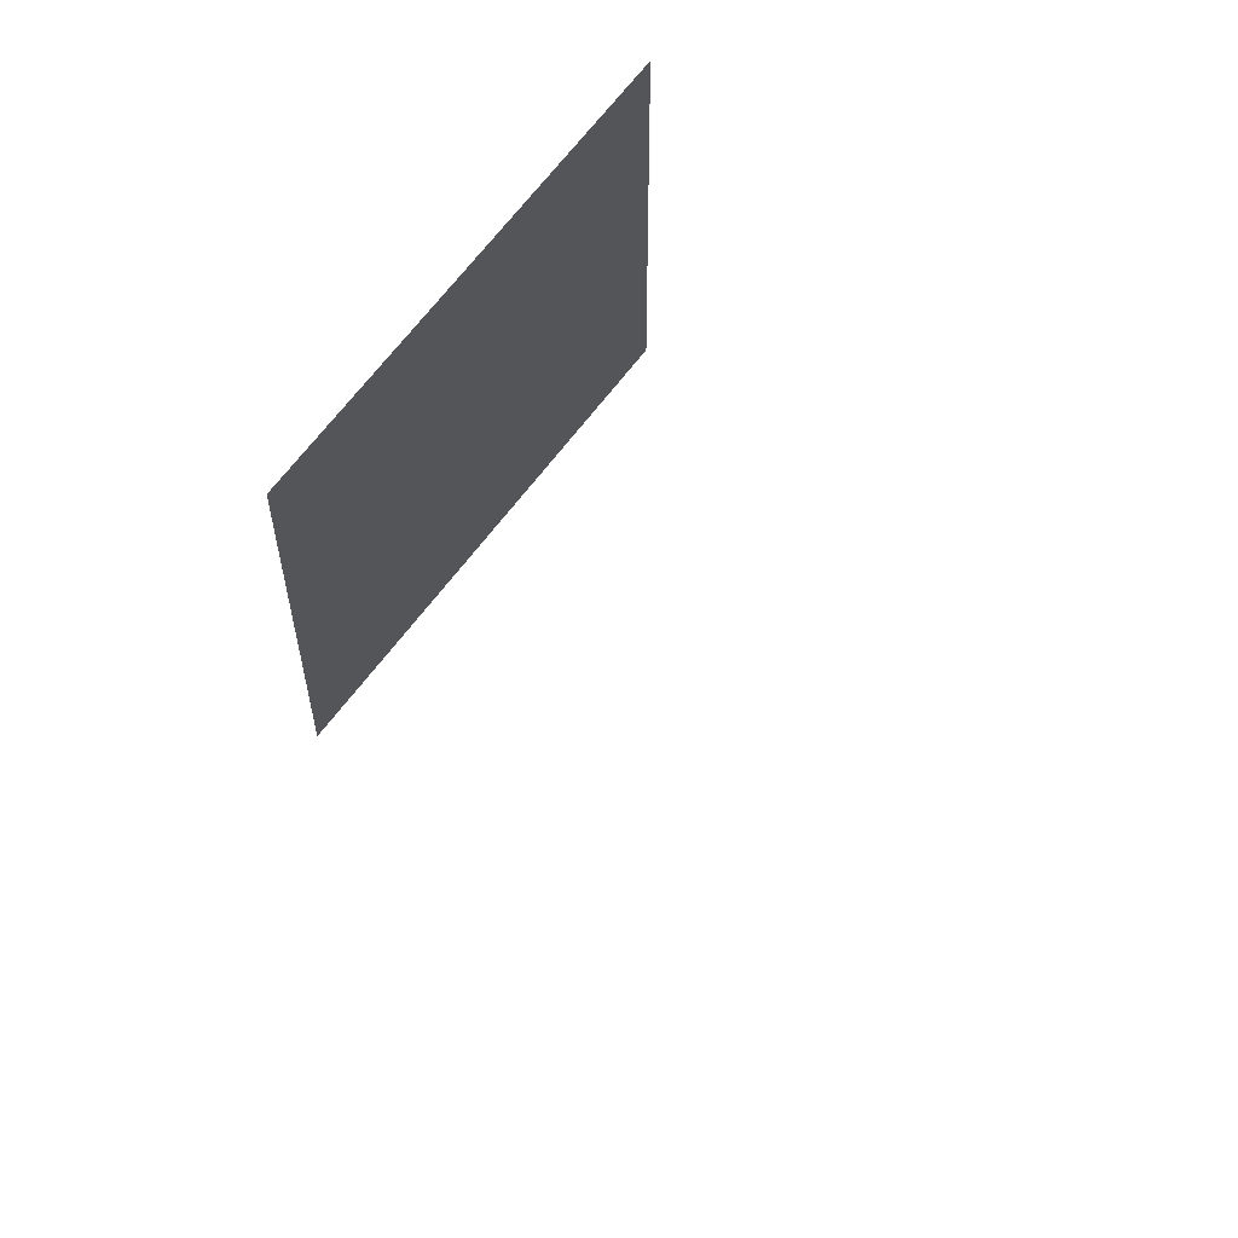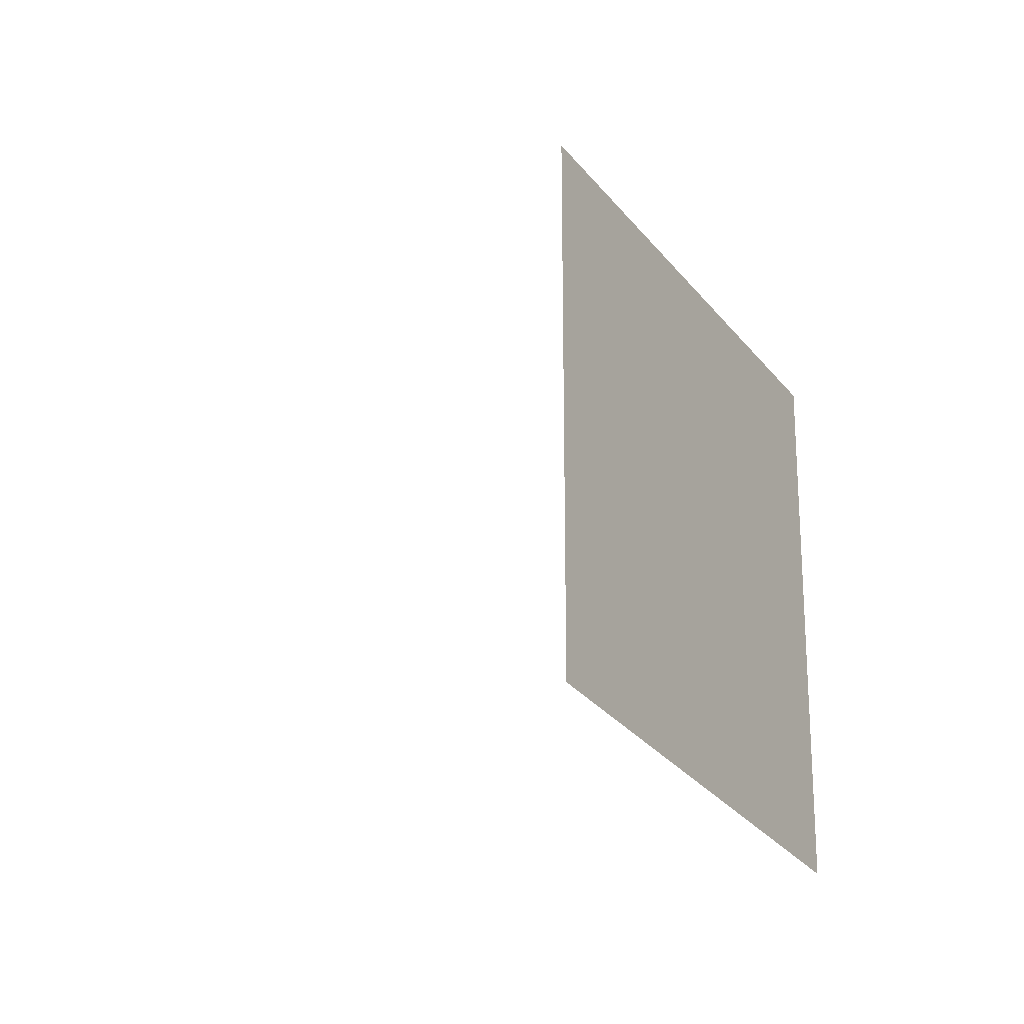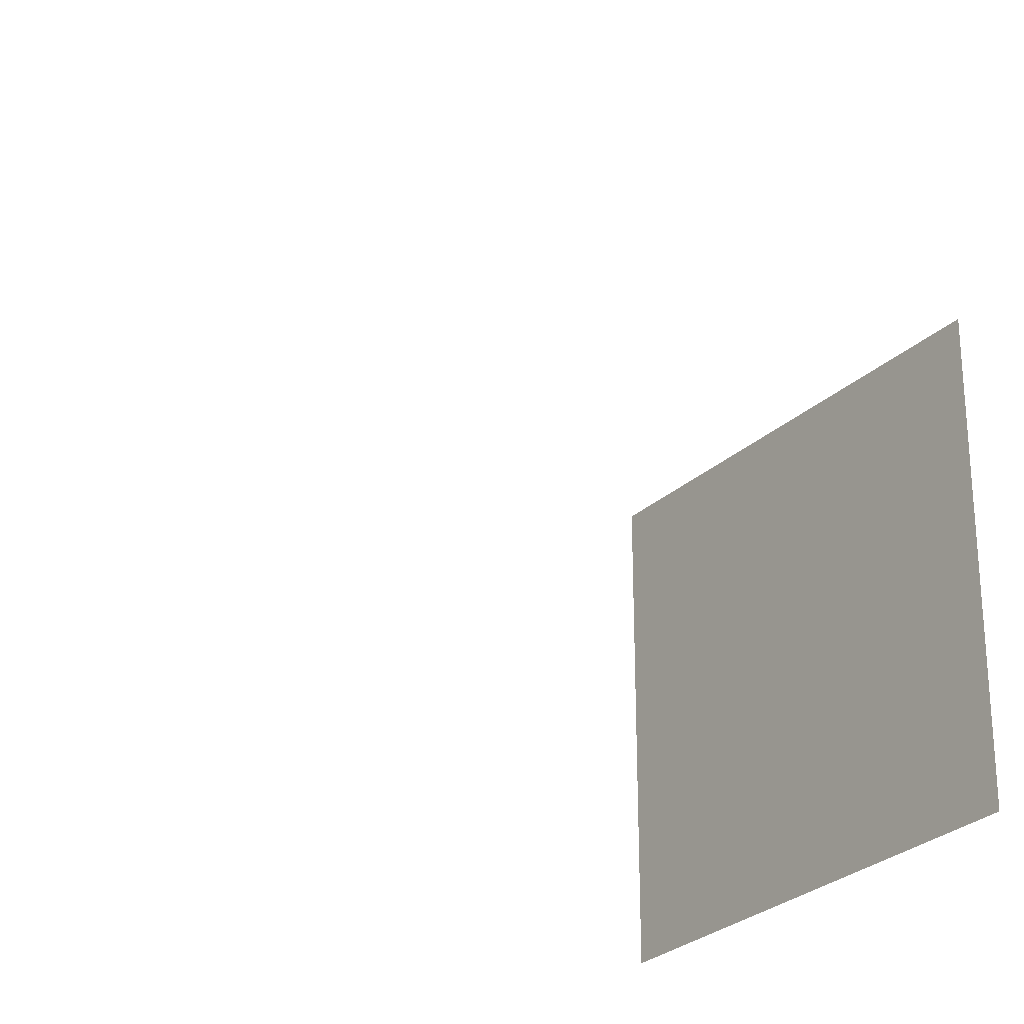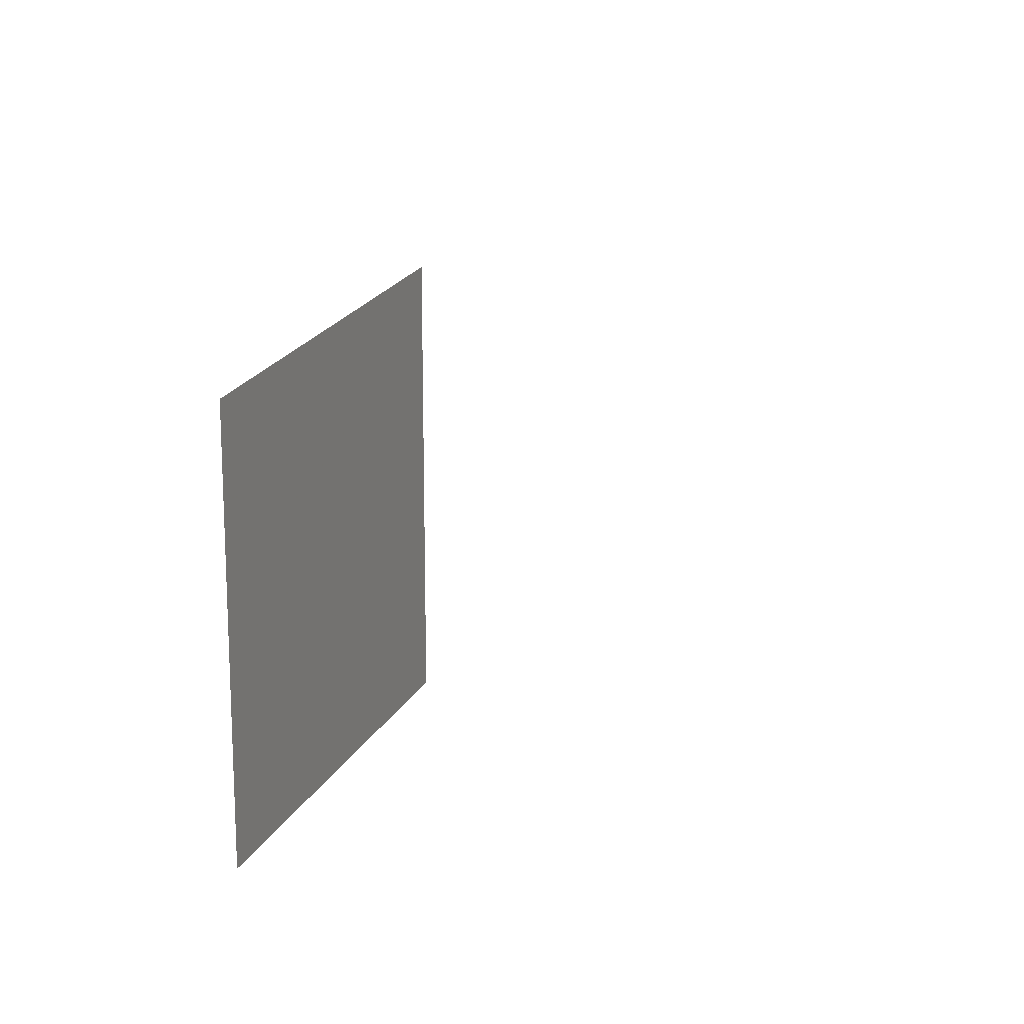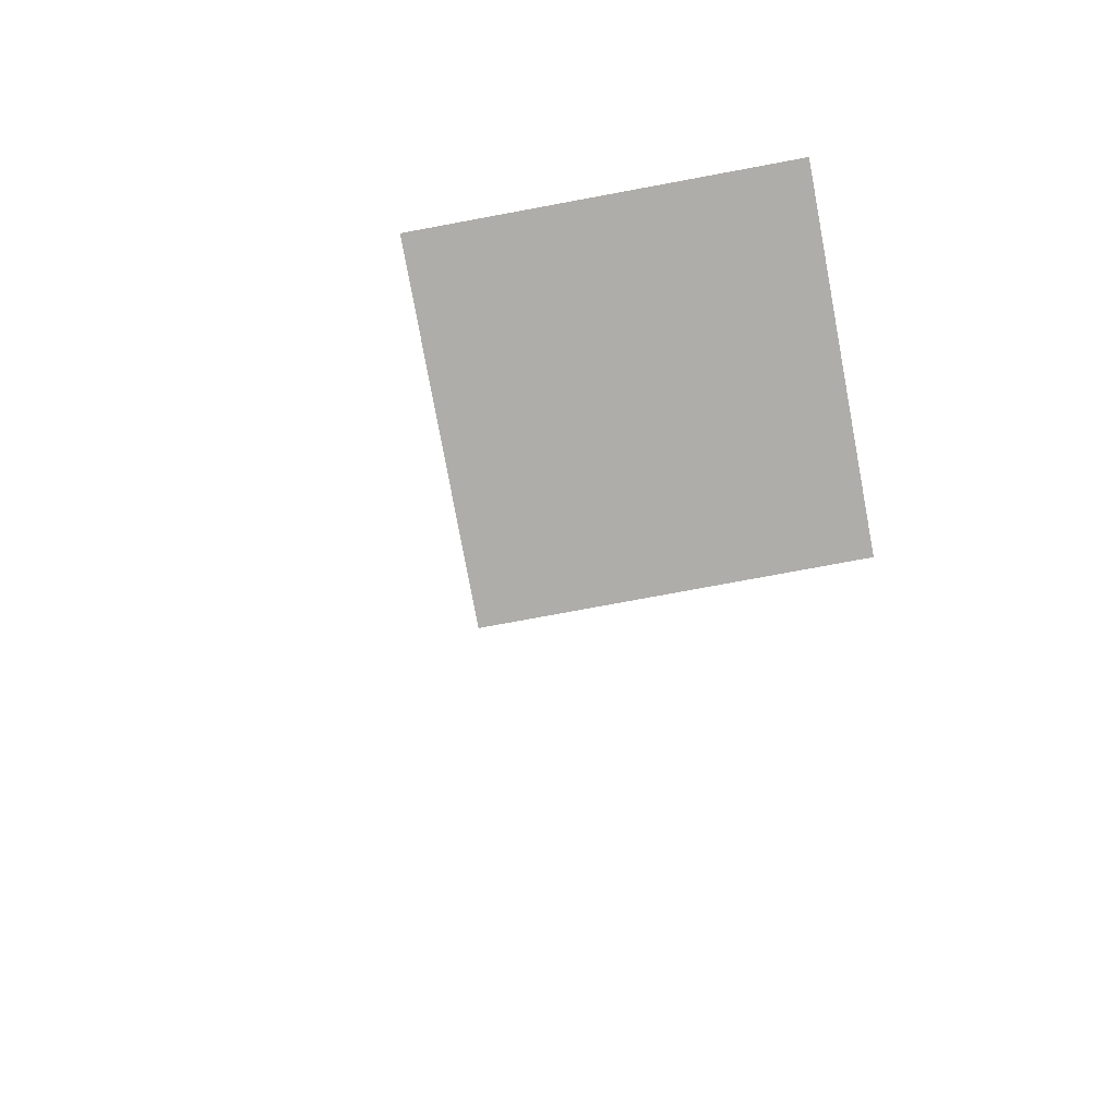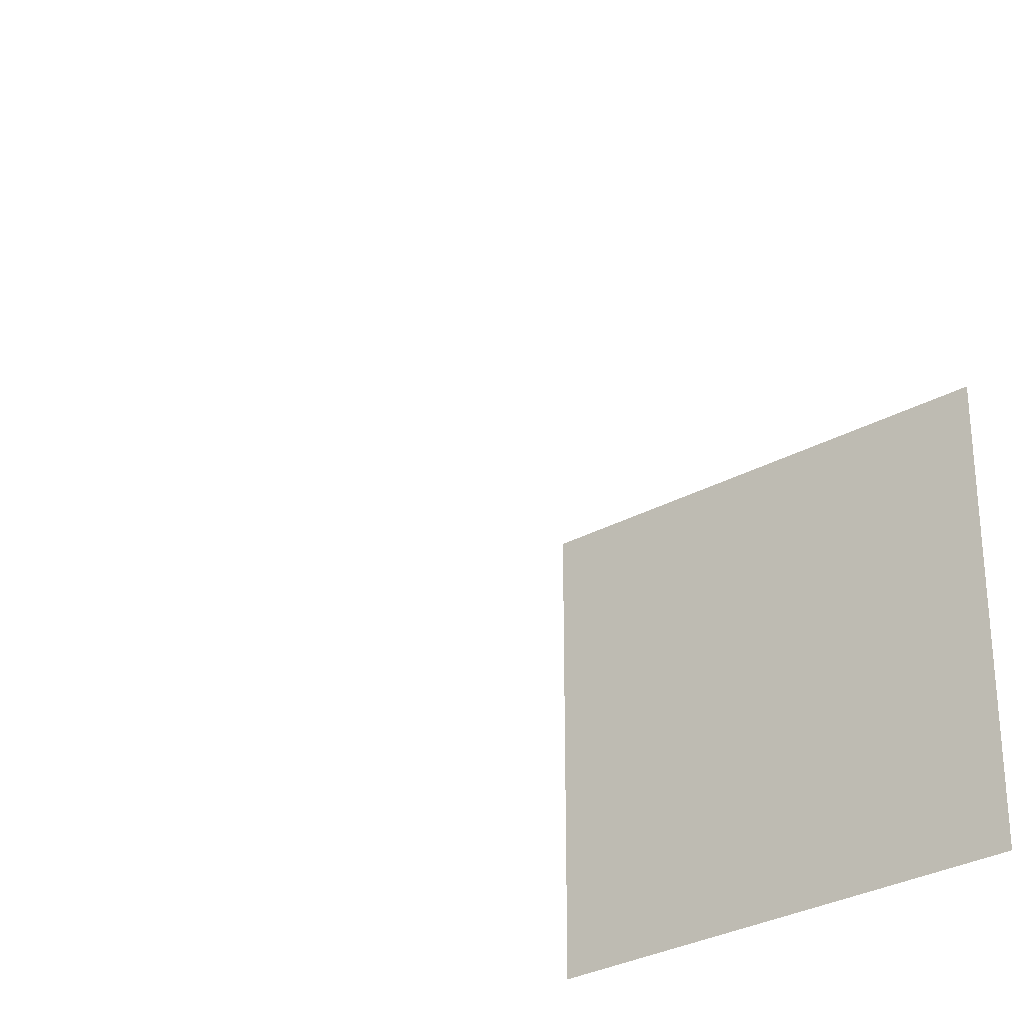
<metadata>
{"format":"obj","ext":"obj","renderer":"f3d","projection":"perspective","resolution":1024,"background":"white","views":[{"elev":65.9,"azim":127.0,"up":"+Y"},{"elev":-26.8,"azim":-61.7,"up":"+Y"},{"elev":-27.7,"azim":-126.1,"up":"+Y"},{"elev":20.4,"azim":110.9,"up":"+Y"},{"elev":-77.3,"azim":-79.5,"up":"+Z"},{"elev":-31.1,"azim":-142.1,"up":"+Y"}]}
</metadata>
<code>
v 0 0 -0.25
v 0 -0.5 -0.25
v 0.25 -0.25 0
v 0.25 -0.25 -1
v -0.5 0 -0.25
v -0.5 -0.5 -0.25
v -0.25 0.25 0
v -0.25 0.25 -1
f 2 6 5
f 2 5 1
f 8 8 7
f 8 7 7
f 4 4 3
f 4 3 3

</code>
